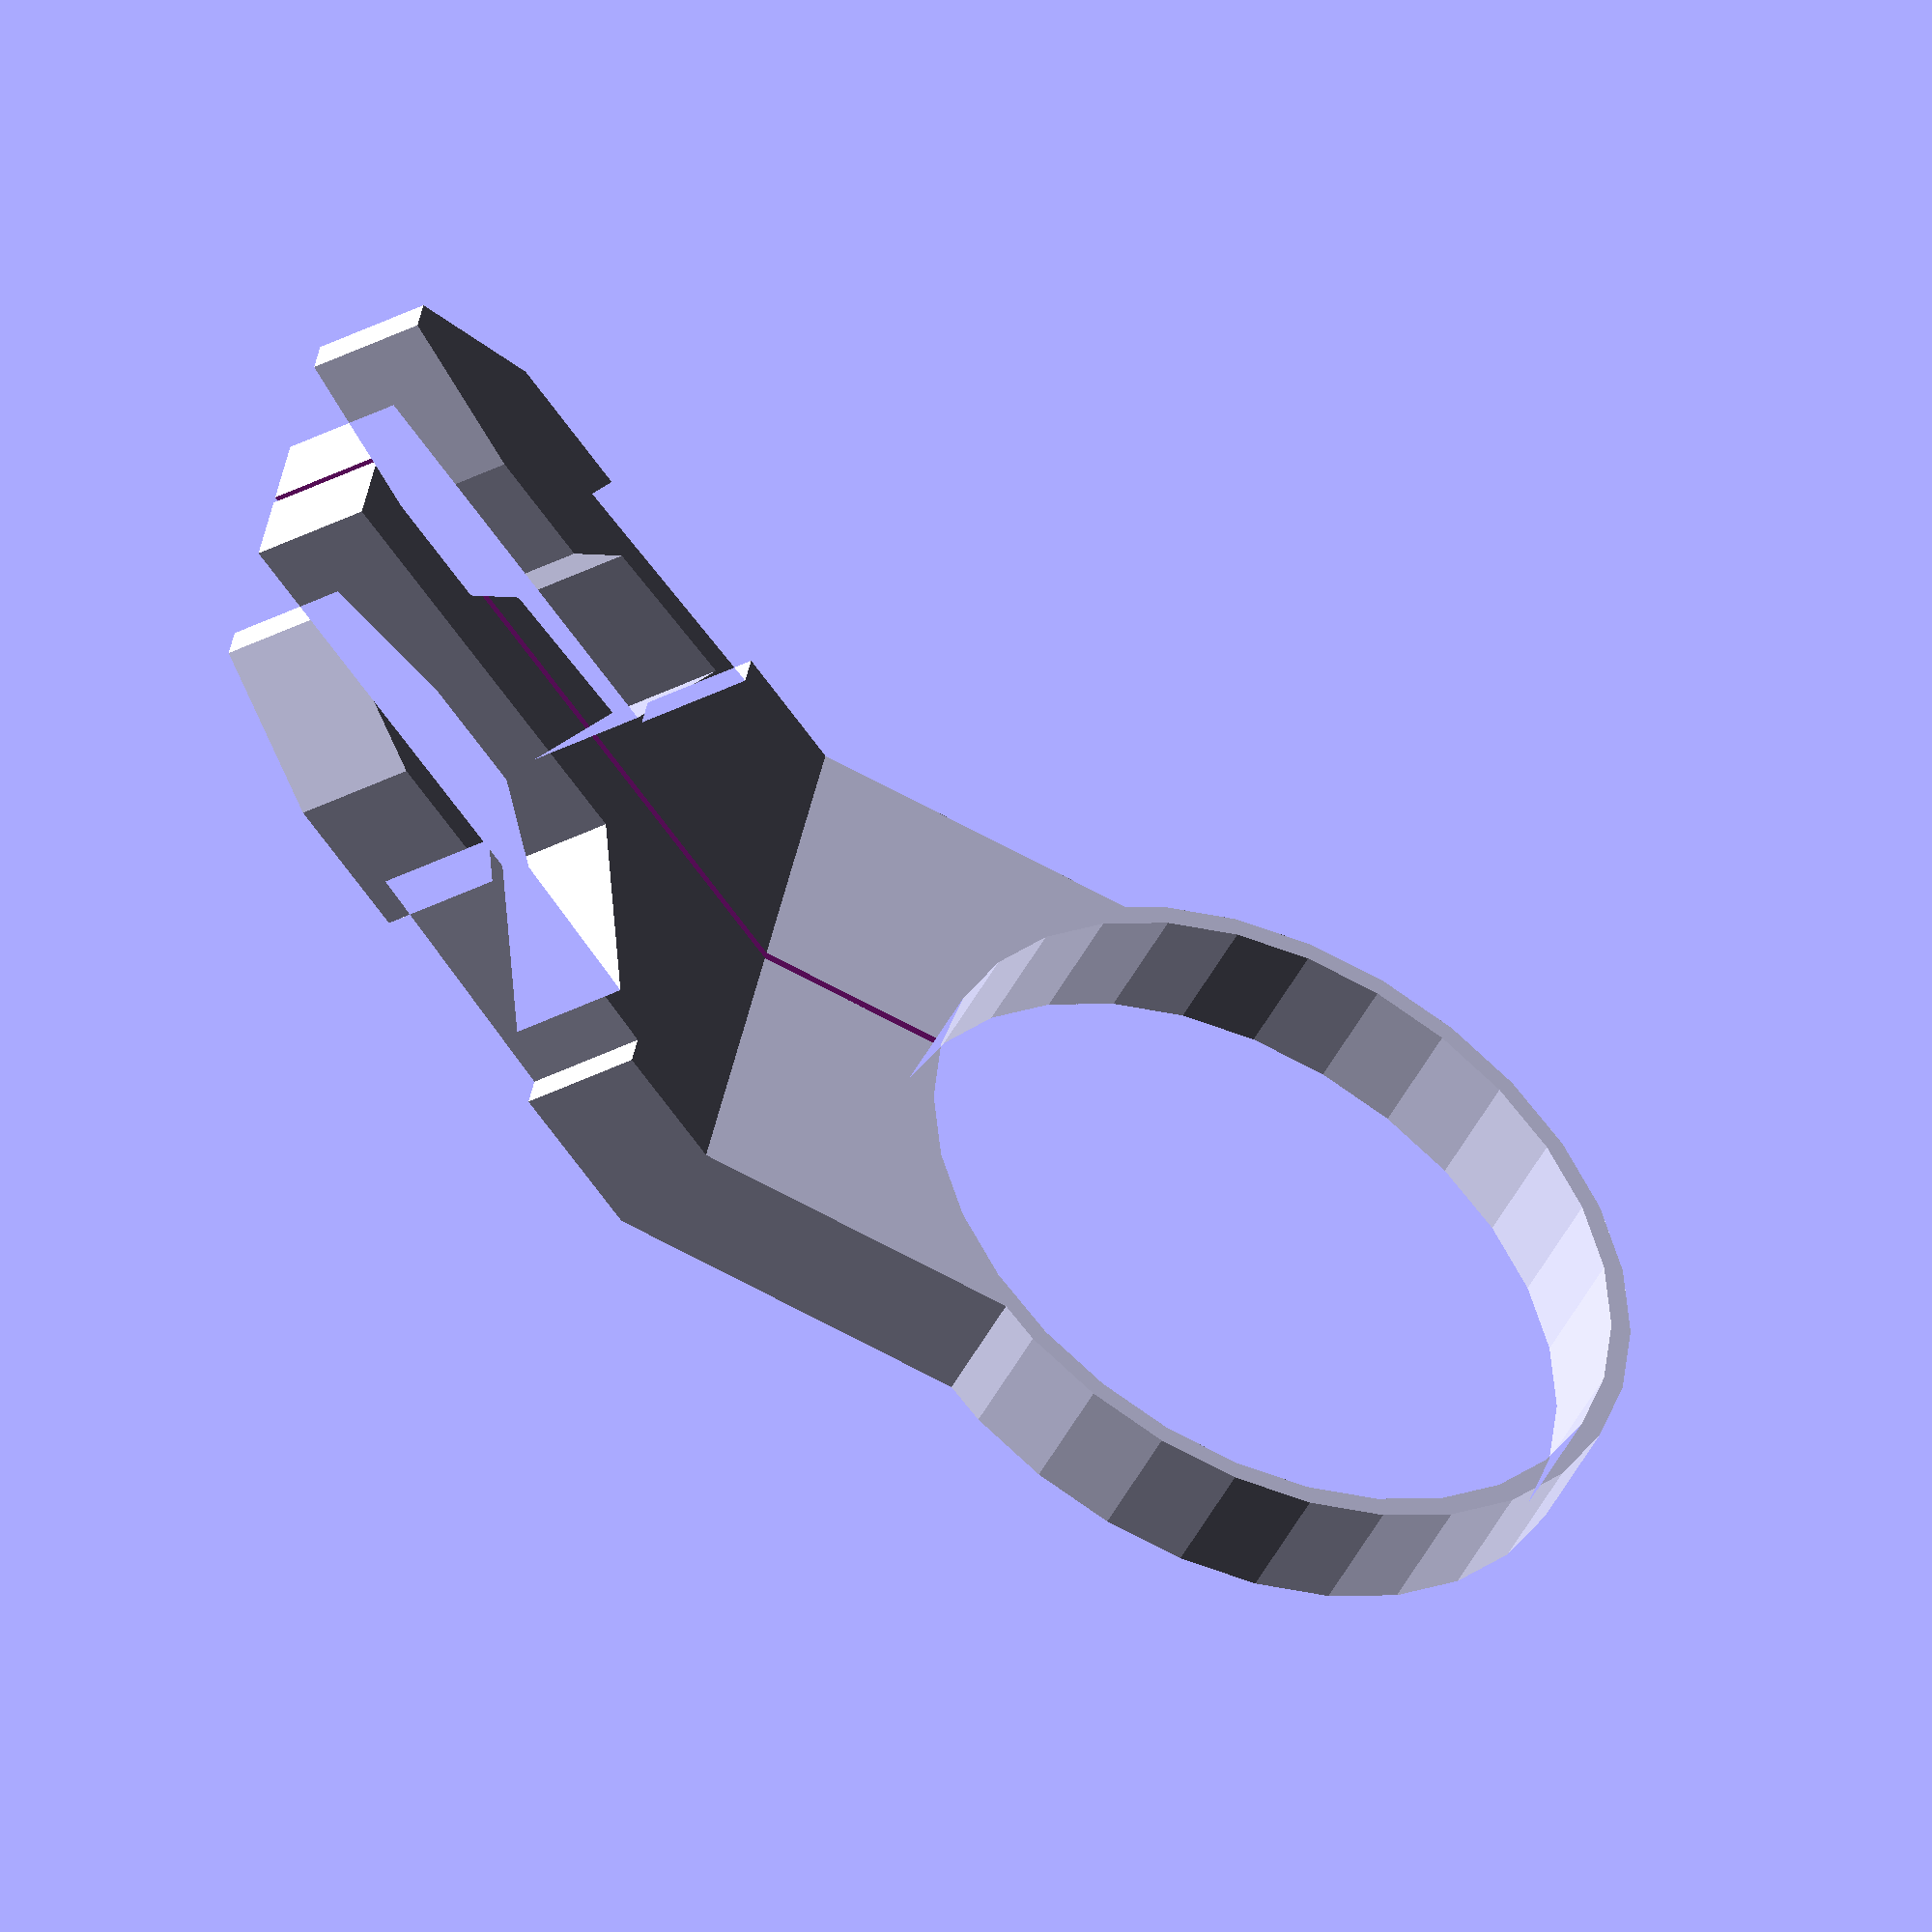
<openscad>
module half() {
polygon(
    [[0, 15-3.5], [7.6, 15], [15, 15], [14, 13], [27, 15-1.5], [27, 15], [35, 15], 
     [35, 0], [0, 0], [0, 4], [21, 4], [25, 12], [17, 11.7], [14, 8.5], [8, 8.5], [0, 10]]);
}

difference() {

union() {
linear_extrude(height=6)
union() {
    half();     
    mirror([0,1,0]) half();
}

translate([35, 0, 0])
rotate([0, -30, 0])
linear_extrude(height=6)
translate([37.5/2+10, 0, 0])
difference() {

union() {
    translate([-37.5/2, 0, 0])
    square([20, 30], center=true);
    circle(d=37.5);
}

circle(d=37.5 - 2);
}

}

translate([24, 0, 7])
cube([50, 0.4, 15], center=true);
}

</openscad>
<views>
elev=34.6 azim=18.9 roll=305.5 proj=o view=solid
</views>
